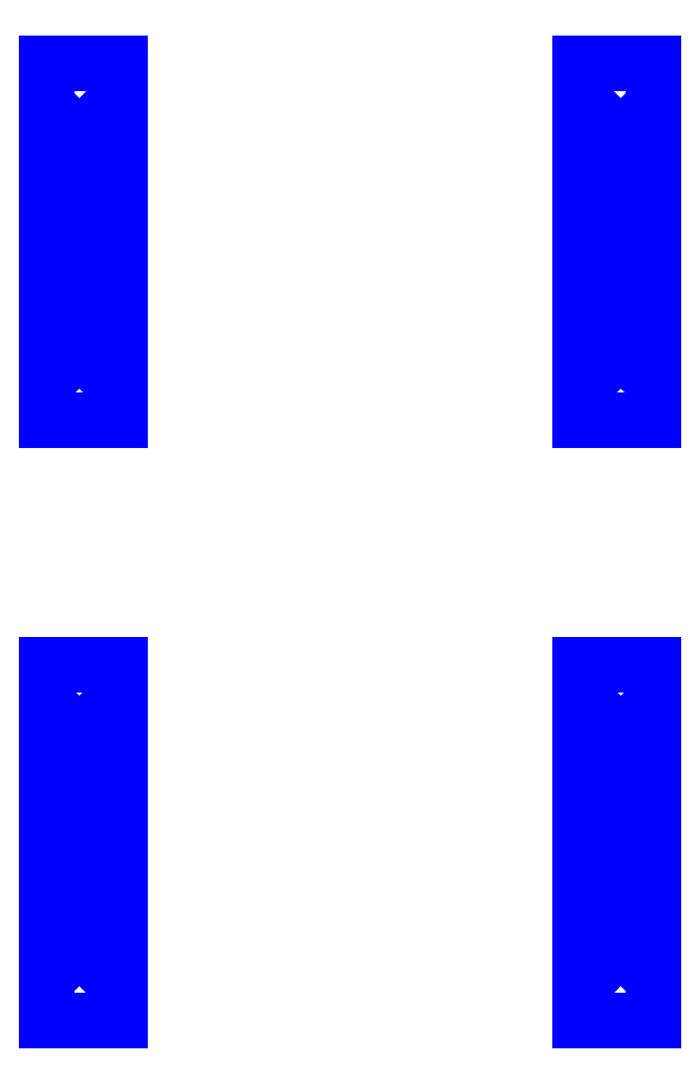
<metadata>
{"format":"dxf","ext":"dxf","renderer":"ezdxf+matplotlib","layout":"modelspace","background":"white","min_lineweight":24,"dpi":150}
</metadata>
<code>
0
SECTION
2
ENTITIES
0
3DFACE
8
SUSPENSION
10
0.78
20
1.52
30
0.27
11
0.78
21
0.95
31
0.27
12
0.78
22
0.95
32
0.54
13
0.78
23
1.52
33
0.42
0
3DFACE
8
SUSPENSION
10
1.03
20
0.95
30
0.54
11
1.03
21
0.95
31
0.27
12
1.03
22
1.52
32
0.27
13
1.03
23
1.52
33
0.42
0
3DFACE
8
SUSPENSION
10
0.78
20
1.52
30
0.42
11
0.78
21
0.95
31
0.54
12
1.03
22
0.95
32
0.54
13
1.03
23
1.52
33
0.42
0
3DFACE
8
SUSPENSION
10
1.03
20
1.52
30
0.42
11
1.03
21
1.52
31
0.27
12
0.78
22
1.52
32
0.27
13
0.78
23
1.52
33
0.42
0
3DFACE
8
SUSPENSION
10
1.03
20
1.52
30
0.27
11
1.03
21
0.95
31
0.27
12
0.78
22
0.95
32
0.27
13
0.78
23
1.52
33
0.27
0
3DFACE
8
SUSPENSION
10
0.78
20
0.95
30
0.27
11
0.78
21
0.73
31
0.27
12
0.78
22
0.67
32
0.54
13
0.78
23
0.95
33
0.54
0
3DFACE
8
SUSPENSION
10
1.03
20
0.67
30
0.54
11
1.03
21
0.73
31
0.27
12
1.03
22
0.95
32
0.27
13
1.03
23
0.95
33
0.54
0
3DFACE
8
SUSPENSION
10
1.03
20
0.95
30
0.27
11
1.03
21
0.73
31
0.27
12
0.78
22
0.73
32
0.27
13
0.78
23
0.95
33
0.27
0
3DFACE
8
SUSPENSION
10
0.78
20
0.95
30
0.54
11
0.78
21
0.67
31
0.54
12
1.03
22
0.67
32
0.54
13
1.03
23
0.95
33
0.54
0
3DFACE
8
SUSPENSION
10
1.03
20
0.31
30
0.32
11
1.03
21
0.31
31
0.22
12
1.03
22
0.73
32
0.27
13
1.03
23
0.67
33
0.54
0
3DFACE
8
SUSPENSION
10
0.78
20
0.73
30
0.27
11
0.78
21
0.31
31
0.22
12
0.78
22
0.31
32
0.32
13
0.78
23
0.67
33
0.54
0
3DFACE
8
SUSPENSION
10
0.78
20
0.67
30
0.54
11
0.78
21
0.31
31
0.32
12
1.03
22
0.31
32
0.32
13
1.03
23
0.67
33
0.54
0
3DFACE
8
SUSPENSION
10
0.78
20
0.31
30
0.32
11
0.78
21
0.31
31
0.22
12
1.03
22
0.31
32
0.22
13
1.03
23
0.31
33
0.32
0
3DFACE
8
SUSPENSION
10
1.03
20
0.73
30
0.27
11
1.03
21
0.31
31
0.22
12
0.78
22
0.31
32
0.22
13
0.78
23
0.73
33
0.27
0
3DFACE
8
SUSPENSION
10
0.96
20
1.01
30
0.51
11
0.92
21
1.05
31
0.51
12
0.92
22
1.27
32
0.87
13
0.96
23
1.23
33
0.87
0
3DFACE
8
SUSPENSION
10
0.92
20
1.05
30
0.51
11
0.88
21
1.01
31
0.51
12
0.88
22
1.23
32
0.87
13
0.92
23
1.27
33
0.87
0
3DFACE
8
SUSPENSION
10
0.88
20
1.01
30
0.51
11
0.92
21
0.97
31
0.51
12
0.92
22
1.19
32
0.87
13
0.88
23
1.23
33
0.87
0
3DFACE
8
SUSPENSION
10
0.92
20
0.97
30
0.51
11
0.96
21
1.01
31
0.51
12
0.96
22
1.23
32
0.87
13
0.92
23
1.19
33
0.87
0
3DFACE
8
SUSPENSION
10
0.88
20
0.86
30
0.54
11
0.92
21
0.82
31
0.54
12
0.92
22
0.55
32
0.97
13
0.88
23
0.59
33
0.97
0
3DFACE
8
SUSPENSION
10
0.92
20
0.82
30
0.54
11
0.96
21
0.86
31
0.54
12
0.96
22
0.59
32
0.97
13
0.92
23
0.55
33
0.97
0
3DFACE
8
SUSPENSION
10
0.96
20
0.86
30
0.54
11
0.92
21
0.9
31
0.54
12
0.92
22
0.63
32
0.97
13
0.96
23
0.59
33
0.97
0
3DFACE
8
SUSPENSION
10
0.92
20
0.9
30
0.54
11
0.88
21
0.86
31
0.54
12
0.88
22
0.59
32
0.97
13
0.92
23
0.63
33
0.97
0
3DFACE
8
SUSPENSION
10
-0.92
20
0.9
30
0.54
11
-0.96
21
0.86
31
0.54
12
-0.96
22
0.59
32
0.97
13
-0.92
23
0.63
33
0.97
0
3DFACE
8
SUSPENSION
10
-0.88
20
0.86
30
0.54
11
-0.92
21
0.9
31
0.54
12
-0.92
22
0.63
32
0.97
13
-0.88
23
0.59
33
0.97
0
3DFACE
8
SUSPENSION
10
-0.92
20
0.82
30
0.54
11
-0.88
21
0.86
31
0.54
12
-0.88
22
0.59
32
0.97
13
-0.92
23
0.55
33
0.97
0
3DFACE
8
SUSPENSION
10
-0.96
20
0.86
30
0.54
11
-0.92
21
0.82
31
0.54
12
-0.92
22
0.55
32
0.97
13
-0.96
23
0.59
33
0.97
0
3DFACE
8
SUSPENSION
10
-0.92
20
0.97
30
0.51
11
-0.88
21
1.01
31
0.51
12
-0.88
22
1.23
32
0.87
13
-0.92
23
1.19
33
0.87
0
3DFACE
8
SUSPENSION
10
-0.96
20
1.01
30
0.51
11
-0.92
21
0.97
31
0.51
12
-0.92
22
1.19
32
0.87
13
-0.96
23
1.23
33
0.87
0
3DFACE
8
SUSPENSION
10
-0.92
20
1.05
30
0.51
11
-0.96
21
1.01
31
0.51
12
-0.96
22
1.23
32
0.87
13
-0.92
23
1.27
33
0.87
0
3DFACE
8
SUSPENSION
10
-0.88
20
1.01
30
0.51
11
-0.92
21
1.05
31
0.51
12
-0.92
22
1.27
32
0.87
13
-0.88
23
1.23
33
0.87
0
3DFACE
8
SUSPENSION
10
-0.78
20
0.31
30
0.32
11
-0.78
21
0.31
31
0.22
12
-0.78
22
0.73
32
0.27
13
-0.78
23
0.67
33
0.54
0
3DFACE
8
SUSPENSION
10
-0.78
20
0.67
30
0.54
11
-0.78
21
0.73
31
0.27
12
-0.78
22
0.95
32
0.27
13
-0.78
23
0.95
33
0.54
0
3DFACE
8
SUSPENSION
10
-1.03
20
0.67
30
0.54
11
-1.03
21
0.31
31
0.32
12
-0.78
22
0.31
32
0.32
13
-0.78
23
0.67
33
0.54
0
3DFACE
8
SUSPENSION
10
-1.03
20
0.73
30
0.27
11
-1.03
21
0.31
31
0.22
12
-1.03
22
0.31
32
0.32
13
-1.03
23
0.67
33
0.54
0
3DFACE
8
SUSPENSION
10
-1.03
20
0.95
30
0.27
11
-1.03
21
0.73
31
0.27
12
-1.03
22
0.67
32
0.54
13
-1.03
23
0.95
33
0.54
0
3DFACE
8
SUSPENSION
10
-0.78
20
1.52
30
0.42
11
-0.78
21
1.52
31
0.27
12
-1.03
22
1.52
32
0.27
13
-1.03
23
1.52
33
0.42
0
3DFACE
8
SUSPENSION
10
-1.03
20
1.52
30
0.27
11
-1.03
21
0.95
31
0.27
12
-1.03
22
0.95
32
0.54
13
-1.03
23
1.52
33
0.42
0
3DFACE
8
SUSPENSION
10
-0.78
20
0.95
30
0.54
11
-0.78
21
0.95
31
0.27
12
-0.78
22
1.52
32
0.27
13
-0.78
23
1.52
33
0.42
0
3DFACE
8
SUSPENSION
10
-1.03
20
0.31
30
0.32
11
-1.03
21
0.31
31
0.22
12
-0.78
22
0.31
32
0.22
13
-0.78
23
0.31
33
0.32
0
3DFACE
8
SUSPENSION
10
-0.78
20
0.73
30
0.27
11
-0.78
21
0.31
31
0.22
12
-1.03
22
0.31
32
0.22
13
-1.03
23
0.73
33
0.27
0
3DFACE
8
SUSPENSION
10
-0.78
20
0.95
30
0.27
11
-0.78
21
0.73
31
0.27
12
-1.03
22
0.73
32
0.27
13
-1.03
23
0.95
33
0.27
0
3DFACE
8
SUSPENSION
10
-0.78
20
1.52
30
0.27
11
-0.78
21
0.95
31
0.27
12
-1.03
22
0.95
32
0.27
13
-1.03
23
1.52
33
0.27
0
3DFACE
8
SUSPENSION
10
-1.03
20
0.95
30
0.54
11
-1.03
21
0.67
31
0.54
12
-0.78
22
0.67
32
0.54
13
-0.78
23
0.95
33
0.54
0
3DFACE
8
SUSPENSION
10
-1.03
20
1.52
30
0.42
11
-1.03
21
0.95
31
0.54
12
-0.78
22
0.95
32
0.54
13
-0.78
23
1.52
33
0.42
0
3DFACE
8
SUSPENSION
10
0.92
20
-1.11
30
0.54
11
0.96
21
-1.07
31
0.54
12
0.96
22
-0.8
32
0.97
13
0.92
23
-0.84
33
0.97
0
3DFACE
8
SUSPENSION
10
0.88
20
-1.07
30
0.54
11
0.92
21
-1.11
31
0.54
12
0.92
22
-0.84
32
0.97
13
0.88
23
-0.8
33
0.97
0
3DFACE
8
SUSPENSION
10
0.92
20
-1.03
30
0.54
11
0.88
21
-1.07
31
0.54
12
0.88
22
-0.8
32
0.97
13
0.92
23
-0.76
33
0.97
0
3DFACE
8
SUSPENSION
10
0.96
20
-1.07
30
0.54
11
0.92
21
-1.03
31
0.54
12
0.92
22
-0.76
32
0.97
13
0.96
23
-0.8
33
0.97
0
3DFACE
8
SUSPENSION
10
-0.92
20
-1.11
30
0.54
11
-0.88
21
-1.07
31
0.54
12
-0.88
22
-0.8
32
0.97
13
-0.92
23
-0.84
33
0.97
0
3DFACE
8
SUSPENSION
10
-0.96
20
-1.07
30
0.54
11
-0.92
21
-1.11
31
0.54
12
-0.92
22
-0.84
32
0.97
13
-0.96
23
-0.8
33
0.97
0
3DFACE
8
SUSPENSION
10
-0.92
20
-1.03
30
0.54
11
-0.96
21
-1.07
31
0.54
12
-0.96
22
-0.8
32
0.97
13
-0.92
23
-0.76
33
0.97
0
3DFACE
8
SUSPENSION
10
-0.88
20
-1.07
30
0.54
11
-0.92
21
-1.03
31
0.54
12
-0.92
22
-0.76
32
0.97
13
-0.88
23
-0.8
33
0.97
0
3DFACE
8
SUSPENSION
10
0.92
20
-1.18
30
0.51
11
0.88
21
-1.22
31
0.51
12
0.88
22
-1.44
32
0.87
13
0.92
23
-1.4
33
0.87
0
3DFACE
8
SUSPENSION
10
0.96
20
-1.22
30
0.51
11
0.92
21
-1.18
31
0.51
12
0.92
22
-1.4
32
0.87
13
0.96
23
-1.44
33
0.87
0
3DFACE
8
SUSPENSION
10
0.92
20
-1.26
30
0.51
11
0.96
21
-1.22
31
0.51
12
0.96
22
-1.44
32
0.87
13
0.92
23
-1.48
33
0.87
0
3DFACE
8
SUSPENSION
10
0.88
20
-1.22
30
0.51
11
0.92
21
-1.26
31
0.51
12
0.92
22
-1.48
32
0.87
13
0.88
23
-1.44
33
0.87
0
3DFACE
8
SUSPENSION
10
-0.92
20
-1.18
30
0.51
11
-0.96
21
-1.22
31
0.51
12
-0.96
22
-1.44
32
0.87
13
-0.92
23
-1.4
33
0.87
0
3DFACE
8
SUSPENSION
10
-0.88
20
-1.22
30
0.51
11
-0.92
21
-1.18
31
0.51
12
-0.92
22
-1.4
32
0.87
13
-0.88
23
-1.44
33
0.87
0
3DFACE
8
SUSPENSION
10
-0.92
20
-1.26
30
0.51
11
-0.88
21
-1.22
31
0.51
12
-0.88
22
-1.44
32
0.87
13
-0.92
23
-1.48
33
0.87
0
3DFACE
8
SUSPENSION
10
-0.96
20
-1.22
30
0.51
11
-0.92
21
-1.26
31
0.51
12
-0.92
22
-1.48
32
0.87
13
-0.96
23
-1.44
33
0.87
0
3DFACE
8
SUSPENSION
10
0.78
20
-1.16
30
0.54
11
0.78
21
-1.16
31
0.27
12
0.78
22
-1.73
32
0.27
13
0.78
23
-1.73
33
0.42
0
3DFACE
8
SUSPENSION
10
1.03
20
-1.73
30
0.27
11
1.03
21
-1.16
31
0.27
12
1.03
22
-1.16
32
0.54
13
1.03
23
-1.73
33
0.42
0
3DFACE
8
SUSPENSION
10
0.78
20
-1.73
30
0.42
11
0.78
21
-1.73
31
0.27
12
1.03
22
-1.73
32
0.27
13
1.03
23
-1.73
33
0.42
0
3DFACE
8
SUSPENSION
10
1.03
20
-1.16
30
0.27
11
1.03
21
-0.94
31
0.27
12
1.03
22
-0.88
32
0.54
13
1.03
23
-1.16
33
0.54
0
3DFACE
8
SUSPENSION
10
1.03
20
-0.94
30
0.27
11
1.03
21
-0.52
31
0.22
12
1.03
22
-0.52
32
0.32
13
1.03
23
-0.88
33
0.54
0
3DFACE
8
SUSPENSION
10
1.03
20
-0.88
30
0.54
11
1.03
21
-0.52
31
0.32
12
0.78
22
-0.52
32
0.32
13
0.78
23
-0.88
33
0.54
0
3DFACE
8
SUSPENSION
10
0.78
20
-0.88
30
0.54
11
0.78
21
-0.94
31
0.27
12
0.78
22
-1.16
32
0.27
13
0.78
23
-1.16
33
0.54
0
3DFACE
8
SUSPENSION
10
0.78
20
-0.52
30
0.32
11
0.78
21
-0.52
31
0.22
12
0.78
22
-0.94
32
0.27
13
0.78
23
-0.88
33
0.54
0
3DFACE
8
SUSPENSION
10
-1.03
20
-0.52
30
0.32
11
-1.03
21
-0.52
31
0.22
12
-1.03
22
-0.94
32
0.27
13
-1.03
23
-0.88
33
0.54
0
3DFACE
8
SUSPENSION
10
-1.03
20
-0.88
30
0.54
11
-1.03
21
-0.94
31
0.27
12
-1.03
22
-1.16
32
0.27
13
-1.03
23
-1.16
33
0.54
0
3DFACE
8
SUSPENSION
10
-0.78
20
-0.88
30
0.54
11
-0.78
21
-0.52
31
0.32
12
-1.03
22
-0.52
32
0.32
13
-1.03
23
-0.88
33
0.54
0
3DFACE
8
SUSPENSION
10
-0.78
20
-0.94
30
0.27
11
-0.78
21
-0.52
31
0.22
12
-0.78
22
-0.52
32
0.32
13
-0.78
23
-0.88
33
0.54
0
3DFACE
8
SUSPENSION
10
-0.78
20
-1.16
30
0.27
11
-0.78
21
-0.94
31
0.27
12
-0.78
22
-0.88
32
0.54
13
-0.78
23
-1.16
33
0.54
0
3DFACE
8
SUSPENSION
10
-1.03
20
-1.73
30
0.42
11
-1.03
21
-1.73
31
0.27
12
-0.78
22
-1.73
32
0.27
13
-0.78
23
-1.73
33
0.42
0
3DFACE
8
SUSPENSION
10
-0.78
20
-1.73
30
0.27
11
-0.78
21
-1.16
31
0.27
12
-0.78
22
-1.16
32
0.54
13
-0.78
23
-1.73
33
0.42
0
3DFACE
8
SUSPENSION
10
-1.03
20
-1.16
30
0.54
11
-1.03
21
-1.16
31
0.27
12
-1.03
22
-1.73
32
0.27
13
-1.03
23
-1.73
33
0.42
0
3DFACE
8
SUSPENSION
10
0.78
20
-1.73
30
0.27
11
0.78
21
-1.16
31
0.27
12
1.03
22
-1.16
32
0.27
13
1.03
23
-1.73
33
0.27
0
3DFACE
8
SUSPENSION
10
0.78
20
-1.16
30
0.27
11
0.78
21
-0.94
31
0.27
12
1.03
22
-0.94
32
0.27
13
1.03
23
-1.16
33
0.27
0
3DFACE
8
SUSPENSION
10
0.78
20
-0.94
30
0.27
11
0.78
21
-0.52
31
0.22
12
1.03
22
-0.52
32
0.22
13
1.03
23
-0.94
33
0.27
0
3DFACE
8
SUSPENSION
10
1.03
20
-0.52
30
0.32
11
1.03
21
-0.52
31
0.22
12
0.78
22
-0.52
32
0.22
13
0.78
23
-0.52
33
0.32
0
3DFACE
8
SUSPENSION
10
-0.78
20
-0.52
30
0.32
11
-0.78
21
-0.52
31
0.22
12
-1.03
22
-0.52
32
0.22
13
-1.03
23
-0.52
33
0.32
0
3DFACE
8
SUSPENSION
10
-1.03
20
-0.94
30
0.27
11
-1.03
21
-0.52
31
0.22
12
-0.78
22
-0.52
32
0.22
13
-0.78
23
-0.94
33
0.27
0
3DFACE
8
SUSPENSION
10
-1.03
20
-1.16
30
0.27
11
-1.03
21
-0.94
31
0.27
12
-0.78
22
-0.94
32
0.27
13
-0.78
23
-1.16
33
0.27
0
3DFACE
8
SUSPENSION
10
-1.03
20
-1.73
30
0.27
11
-1.03
21
-1.16
31
0.27
12
-0.78
22
-1.16
32
0.27
13
-0.78
23
-1.73
33
0.27
0
3DFACE
8
SUSPENSION
10
1.03
20
-1.73
30
0.42
11
1.03
21
-1.16
31
0.54
12
0.78
22
-1.16
32
0.54
13
0.78
23
-1.73
33
0.42
0
3DFACE
8
SUSPENSION
10
1.03
20
-1.16
30
0.54
11
1.03
21
-0.88
31
0.54
12
0.78
22
-0.88
32
0.54
13
0.78
23
-1.16
33
0.54
0
3DFACE
8
SUSPENSION
10
-0.78
20
-1.16
30
0.54
11
-0.78
21
-0.88
31
0.54
12
-1.03
22
-0.88
32
0.54
13
-1.03
23
-1.16
33
0.54
0
3DFACE
8
SUSPENSION
10
-0.78
20
-1.73
30
0.42
11
-0.78
21
-1.16
31
0.54
12
-1.03
22
-1.16
32
0.54
13
-1.03
23
-1.73
33
0.42
0
VIEWPORT
8
0
10
144.7
20
101.2
30
0
40
391.1
41
222.2
68
     2
69
     1
0
VIEWPORT
8
0
10
139.2
20
100.8
30
0
40
222.8
41
161.3
68
     1
69
     2
0
ENDSEC
0
EOF

</code>
